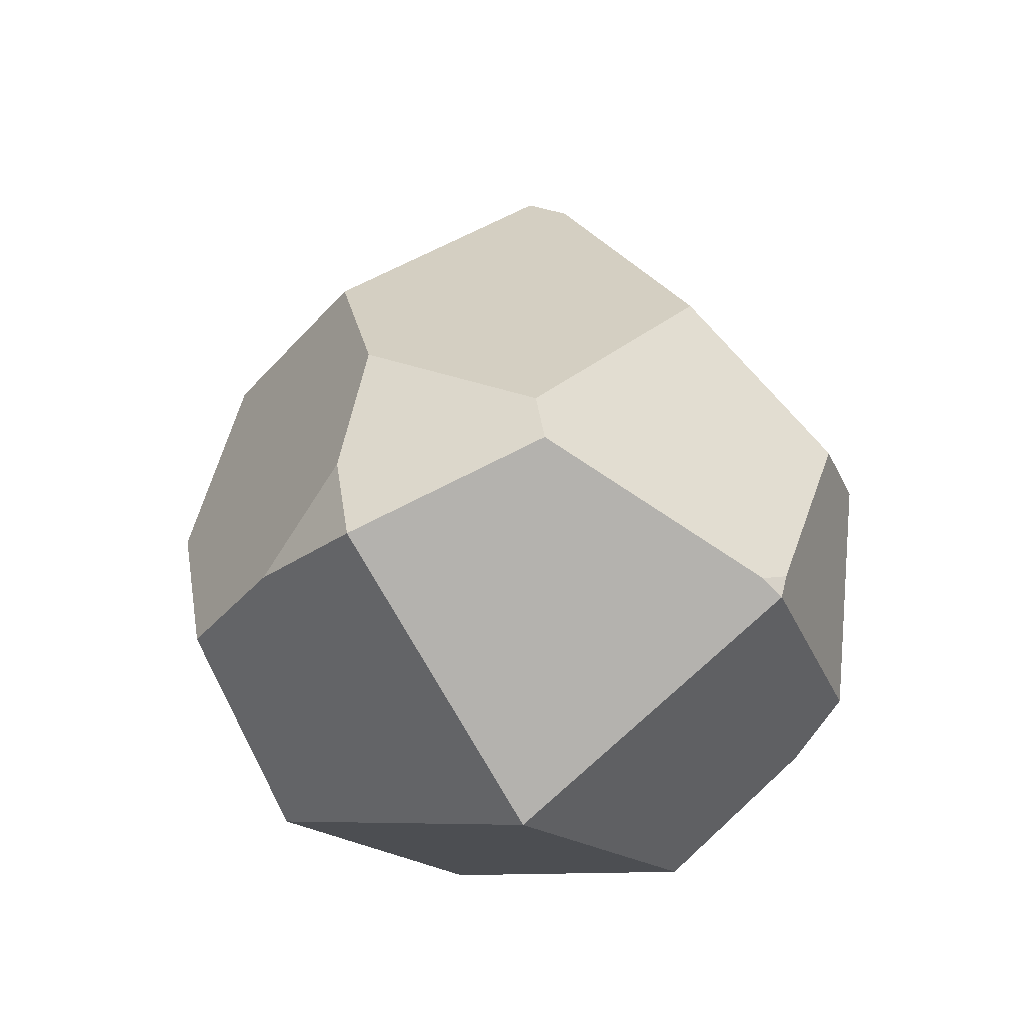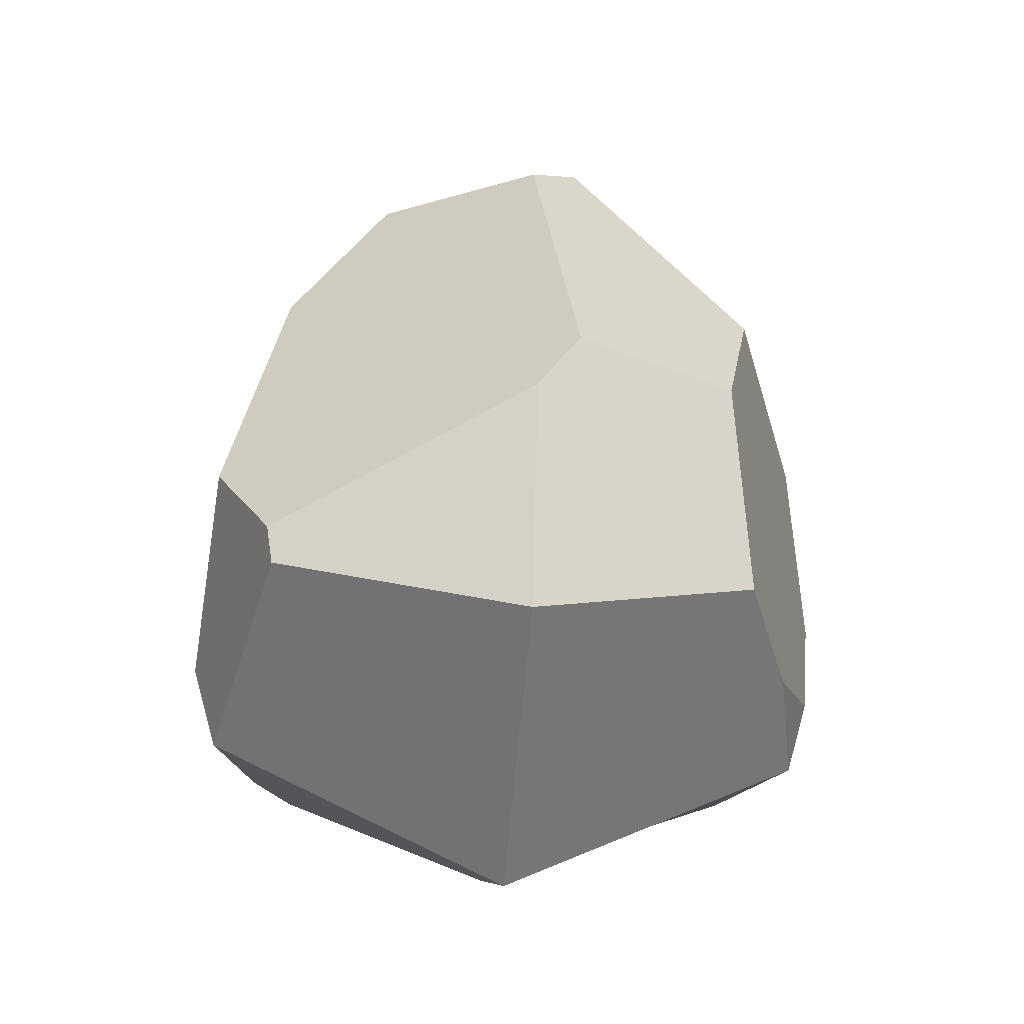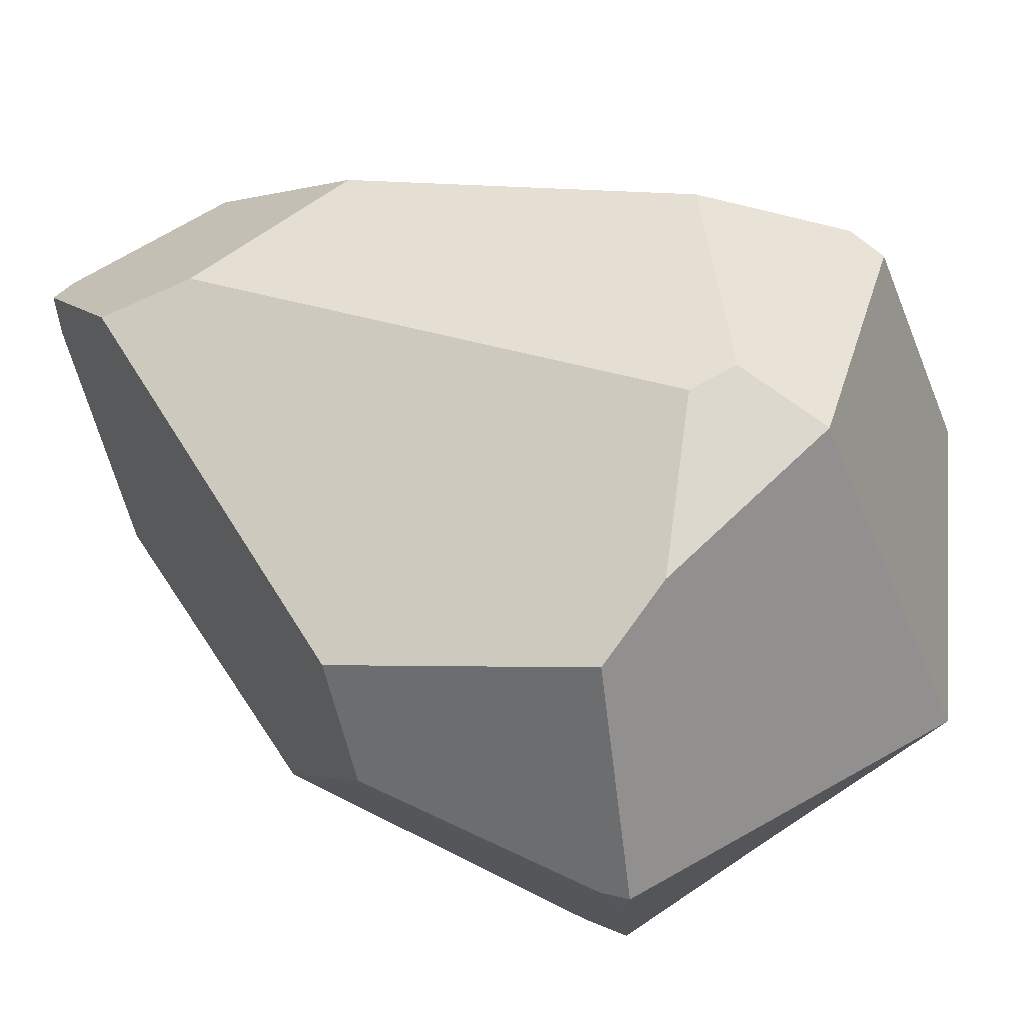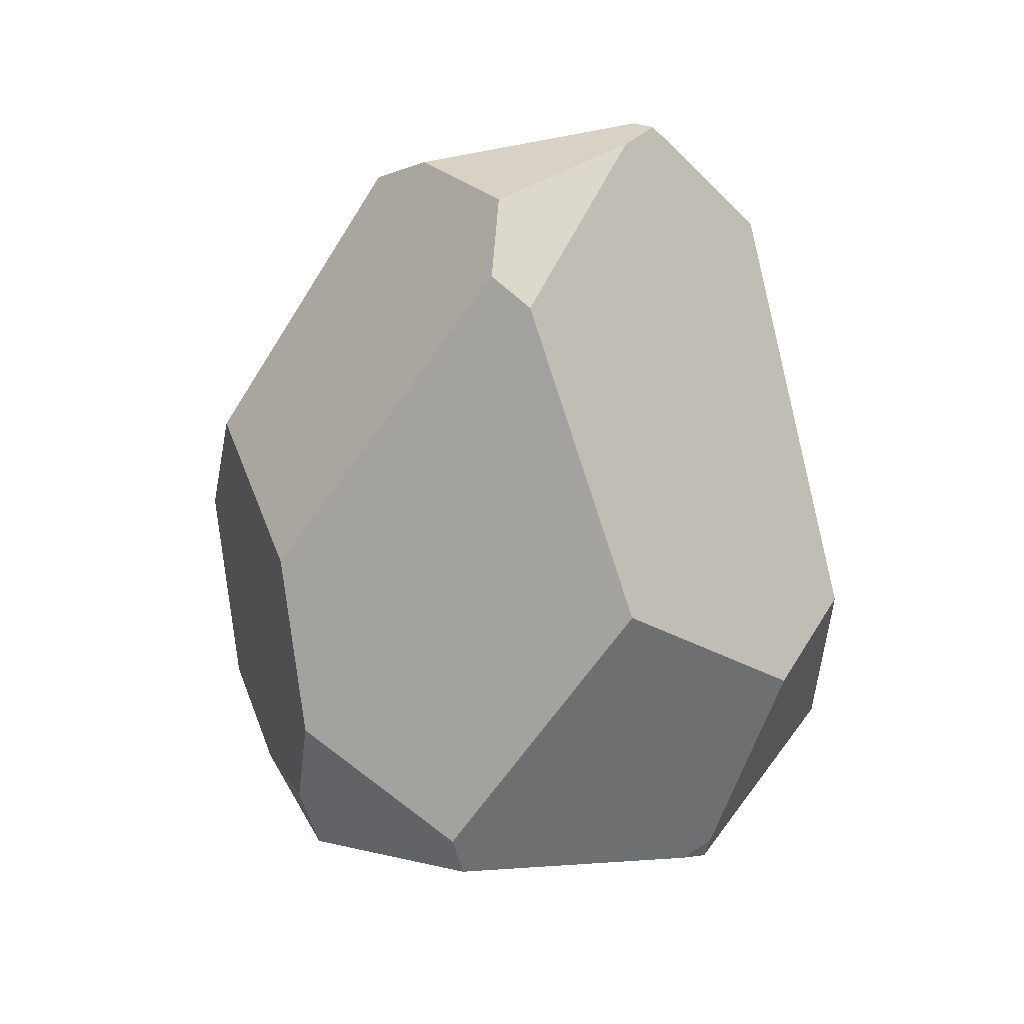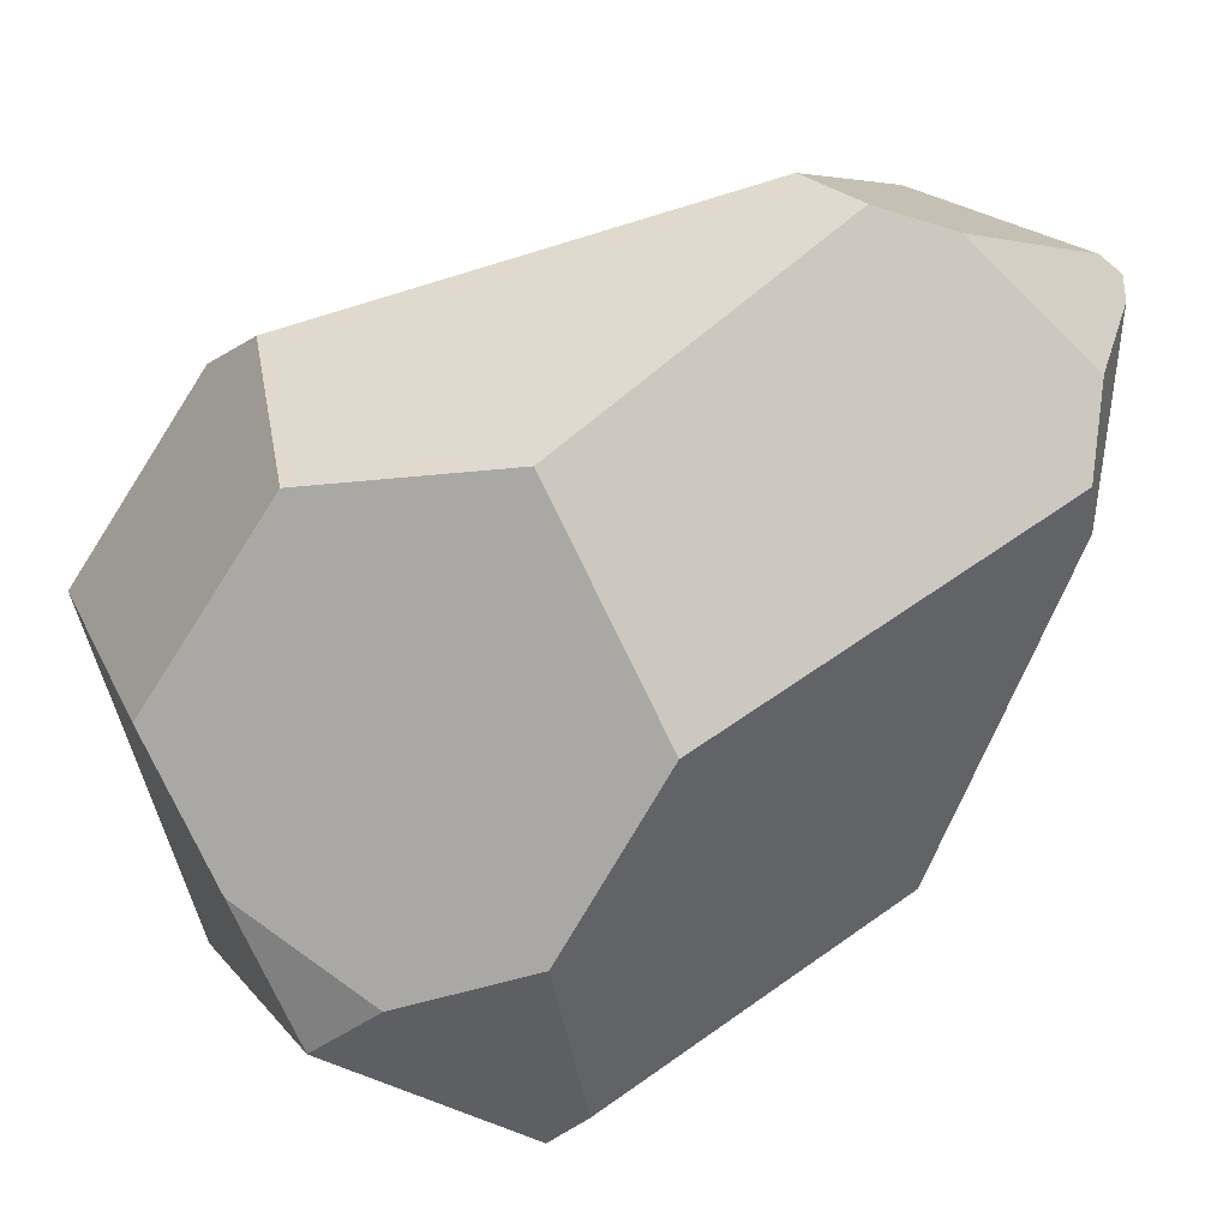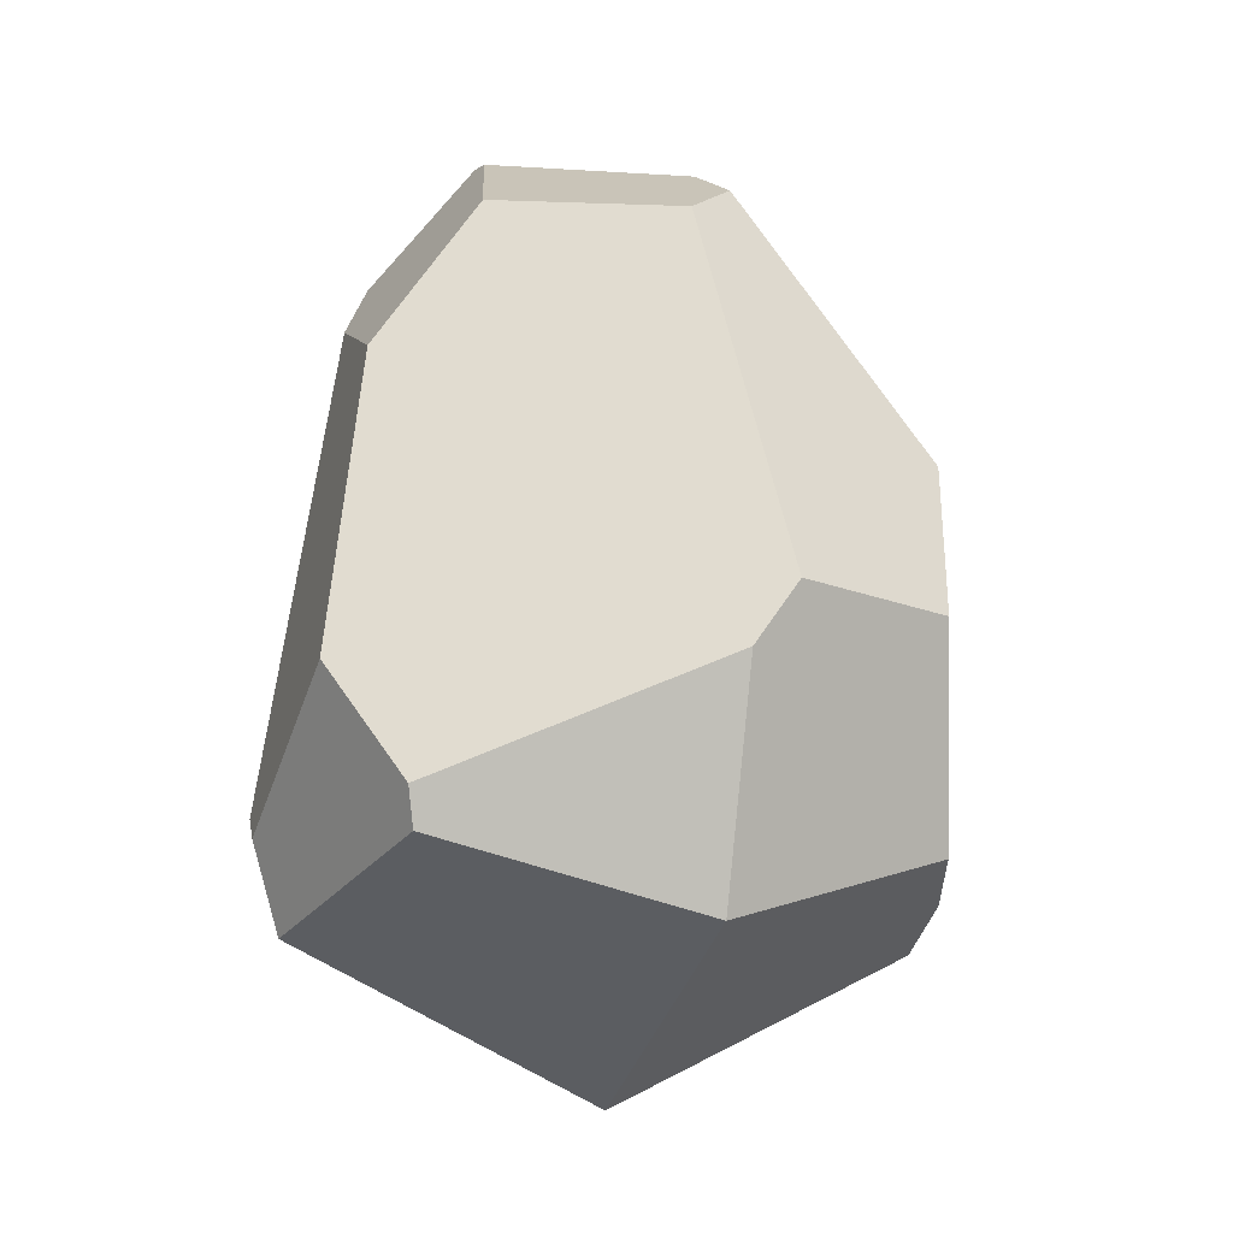
<metadata>
{"format":"obj","ext":"obj","renderer":"f3d","projection":"perspective","resolution":1024,"background":"white","views":[{"elev":-47.9,"azim":-146.4,"up":"+Y"},{"elev":-34.0,"azim":84.7,"up":"+Y"},{"elev":50.6,"azim":-58.4,"up":"+Z"},{"elev":31.3,"azim":-131.7,"up":"+Y"},{"elev":-63.2,"azim":131.7,"up":"+Z"},{"elev":-11.1,"azim":70.9,"up":"+Y"}]}
</metadata>
<code>
o Rock_004
v 0.6476 -0.5995 0.6391
v 0.002693 -0.7806 0.7804
v -0.7835 -0.7806 -0.005829
v 0.002693 -0.7806 -0.7921
v 0.7889 -0.7806 -0.005829
v 0.002693 -1.161 -0.005829
v 0.3267 -0.6896 -0.721
v 0.6616 -0.6174 -0.5869
v 0.002693 -0.5775 -0.8519
v -0.1322 1.183 0.2724
v -0.2085 1.175 0.1701
v -0.2002 1.191 0.2772
v -0.458 -0.6513 0.6794
v -0.6556 -0.6167 0.5779
v -0.3558 0.8942 0.512
v -0.8489 -0.04651 0.403
v 0.212 0.9623 0.3746
v 0.9535 -0.2215 -0.005829
v 0.6642 -0.5023 0.6557
v 0.2343 1.076 -0.1539
v -0.1412 1.107 -0.2177
v -0.7687 -0.7616 -0.07367
v -0.5083 -0.6371 -0.6801
v -0.8028 -0.7152 -0.005829
v -0.9118 -0.1665 0.1366
v 0.8087 -0.09797 -0.5307
v 0.9567 -0.06828 -0.1169
v 0.4996 0.8987 -0.04628
v 0.4036 0.9853 -0.1799
v 0.566 0.3077 -0.6305
v -0.113 -0.2655 -0.9001
v -0.3521 0.9014 -0.2983
v -0.2549 0.9698 -0.3428
v -0.7464 0.1492 -0.2927
v -0.5041 -0.5165 -0.7119
v 0.03698 0.1829 -0.8424
v 0.002693 -0.555 0.8468
v -0.2154 0.7343 0.6033
v -0.1012 -0.4973 0.8324
v 0.4495 -0.2093 0.8003
v 0.2073 0.5782 0.6475
f 14 3 6 2 13
f 2 6 5 1
f 4 9 7
f 6 4 7 8 5
f 29 20 10 17 28
f 38 15 16 14 13 39
f 5 18 19 1
f 28 27 26 30 29
f 40 41 38 39 37
f 32 11 21 33
f 12 10 20 21 11
f 32 34 25 16 15 12 11
f 14 16 25 24 3
f 3 22 23 4 6
f 3 24 22
f 8 26 27 18 5
f 31 36 30 26 8 7 9
f 23 22 24 25 34 35
f 29 30 36 33 21 20
f 23 35 31 9 4
f 34 32 33 36 31 35
f 17 41 40 19 18 27 28
f 15 38 41 17 10 12
f 2 37 39 13
f 1 19 40 37 2

</code>
